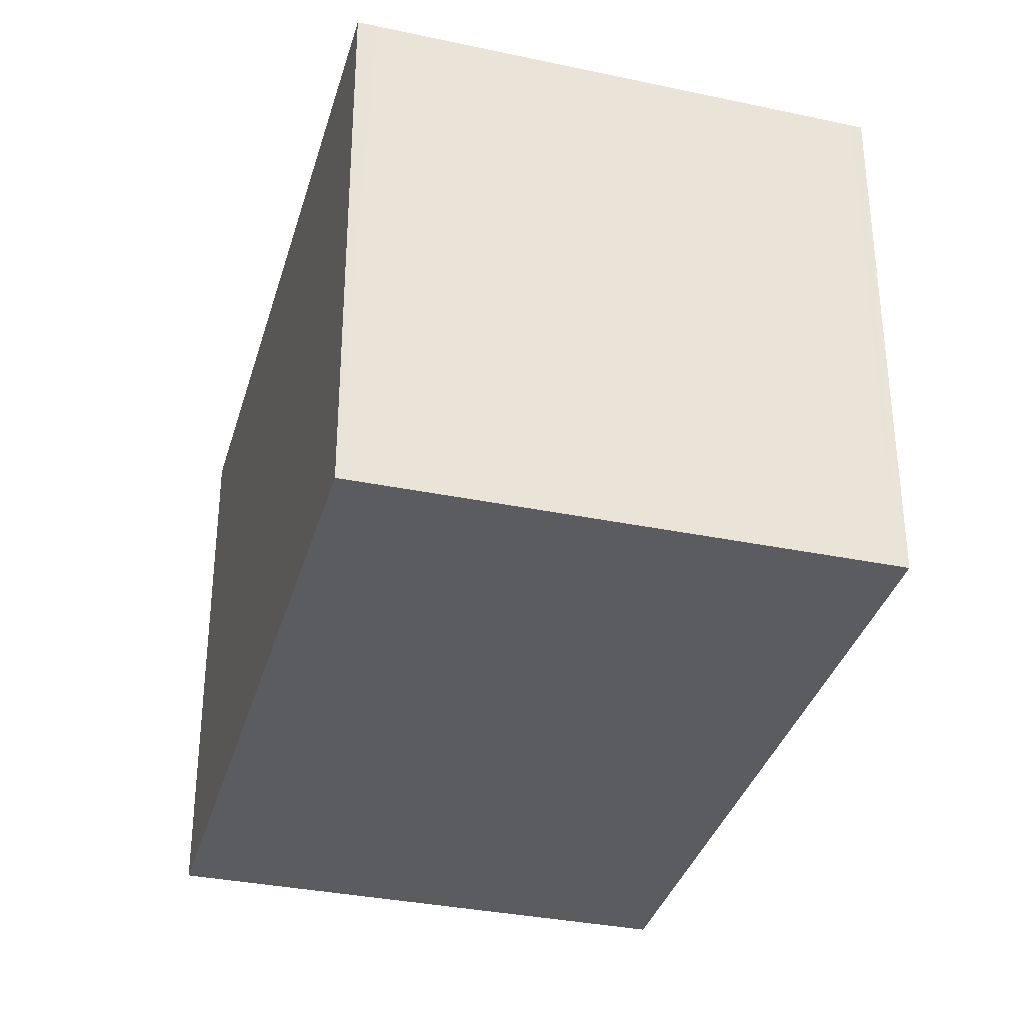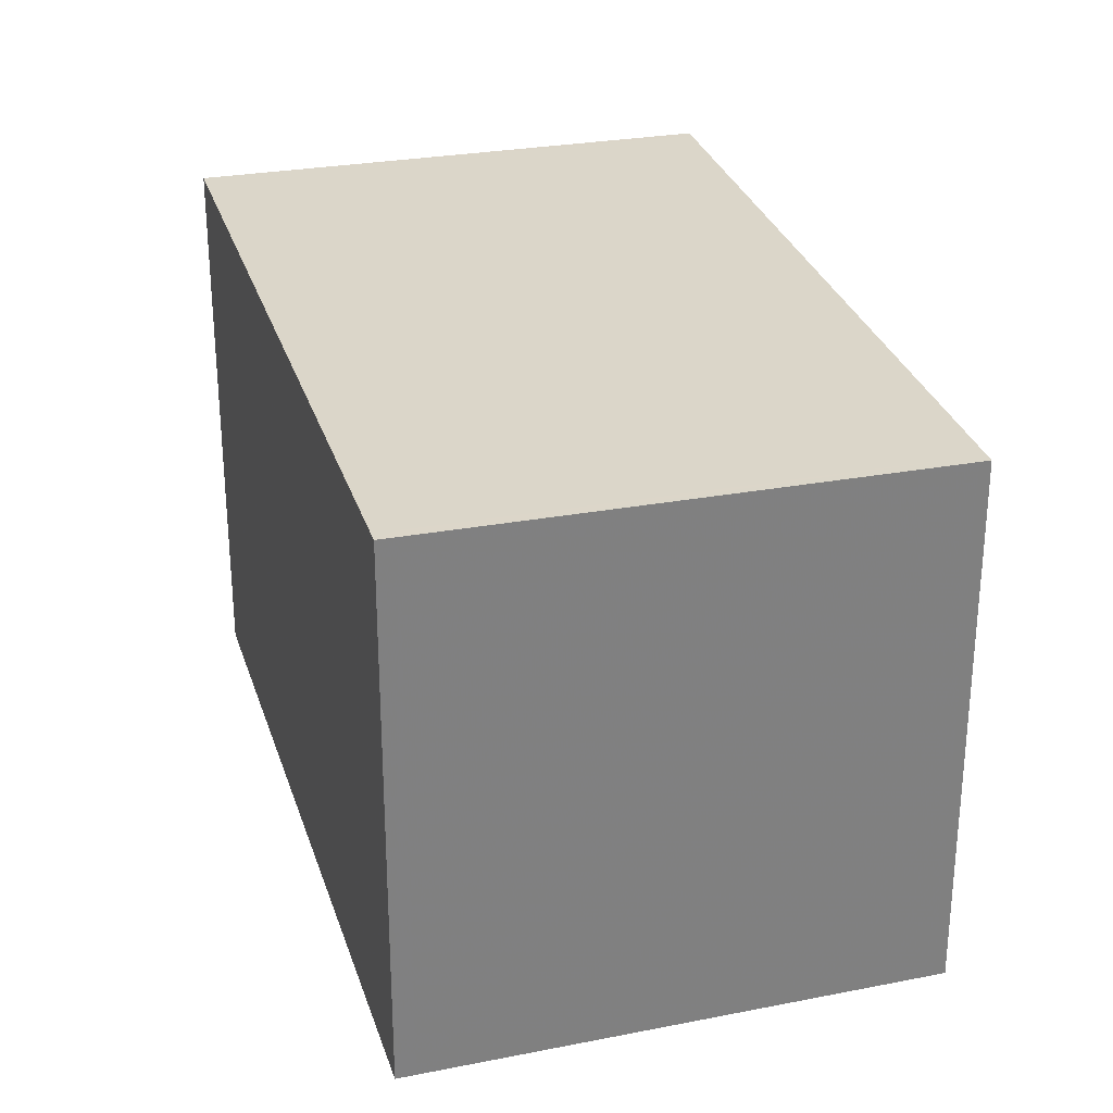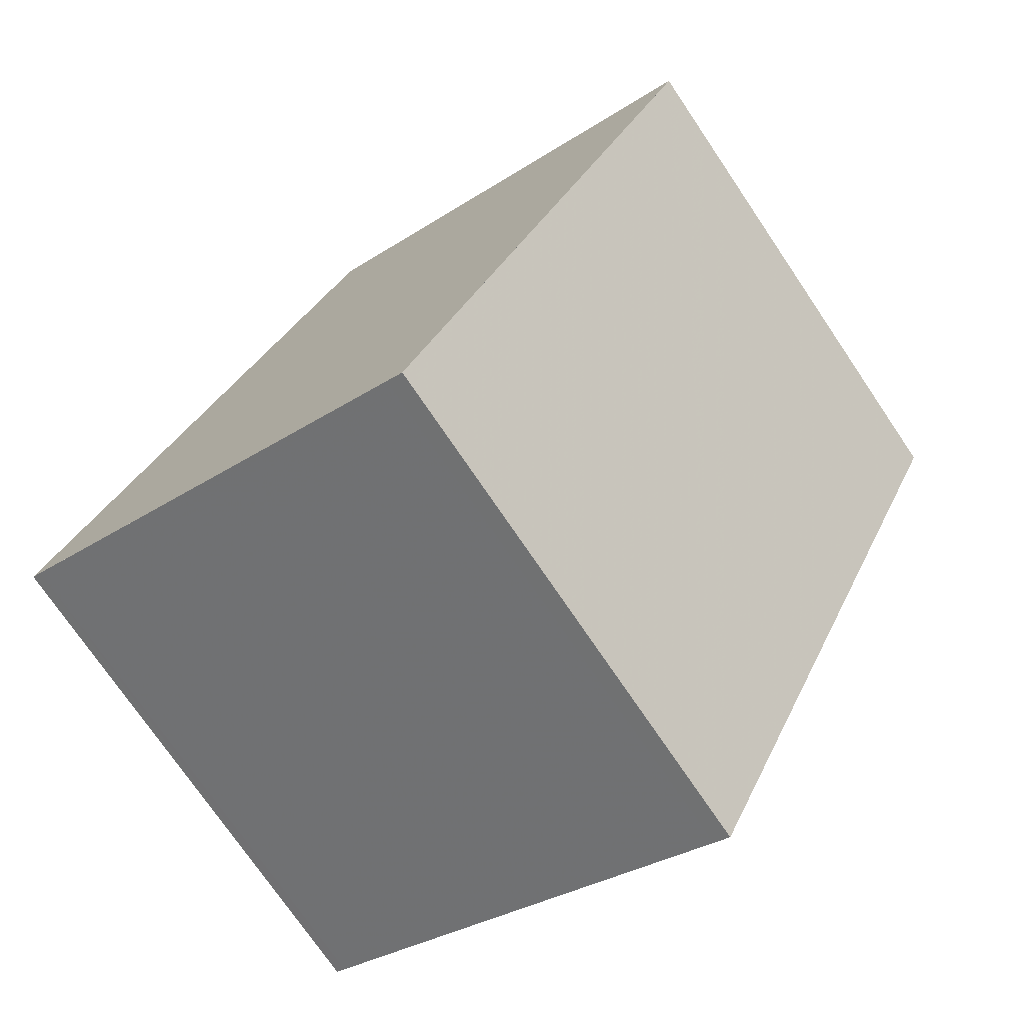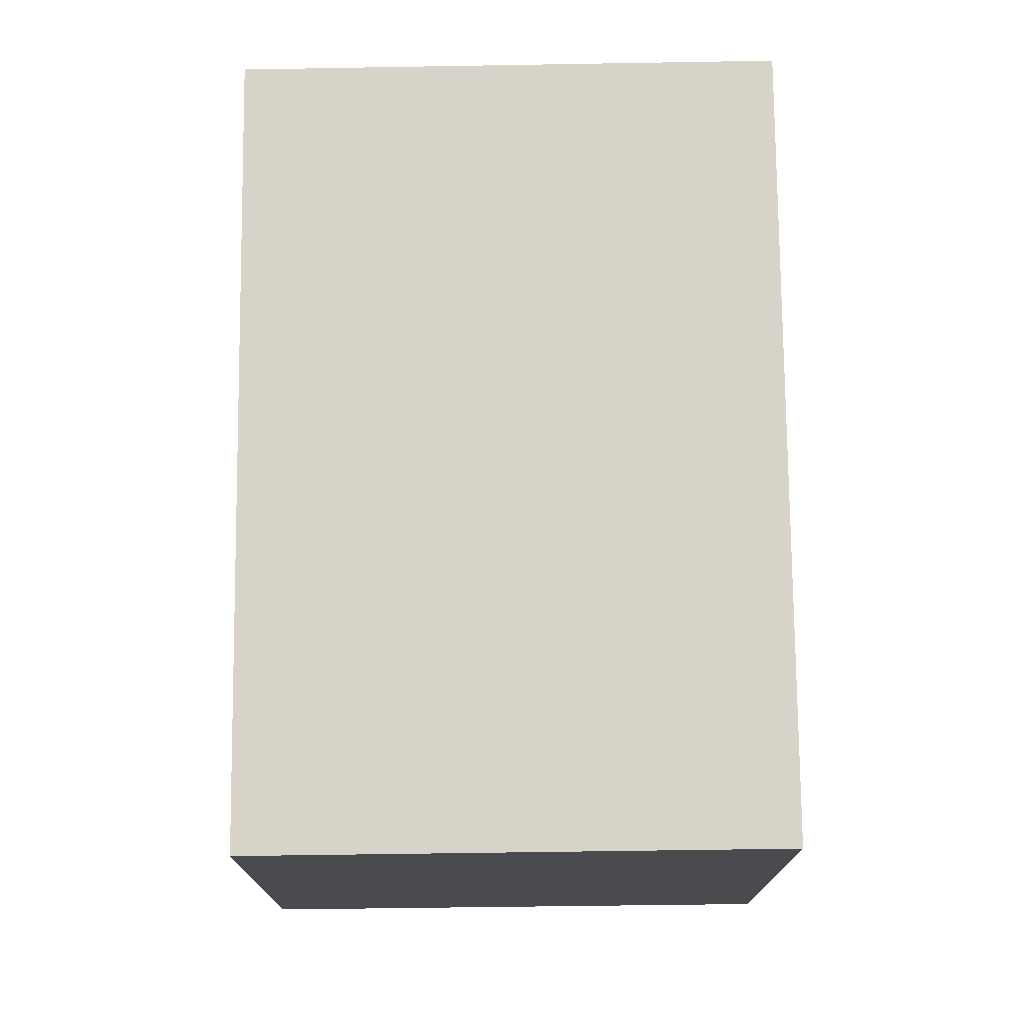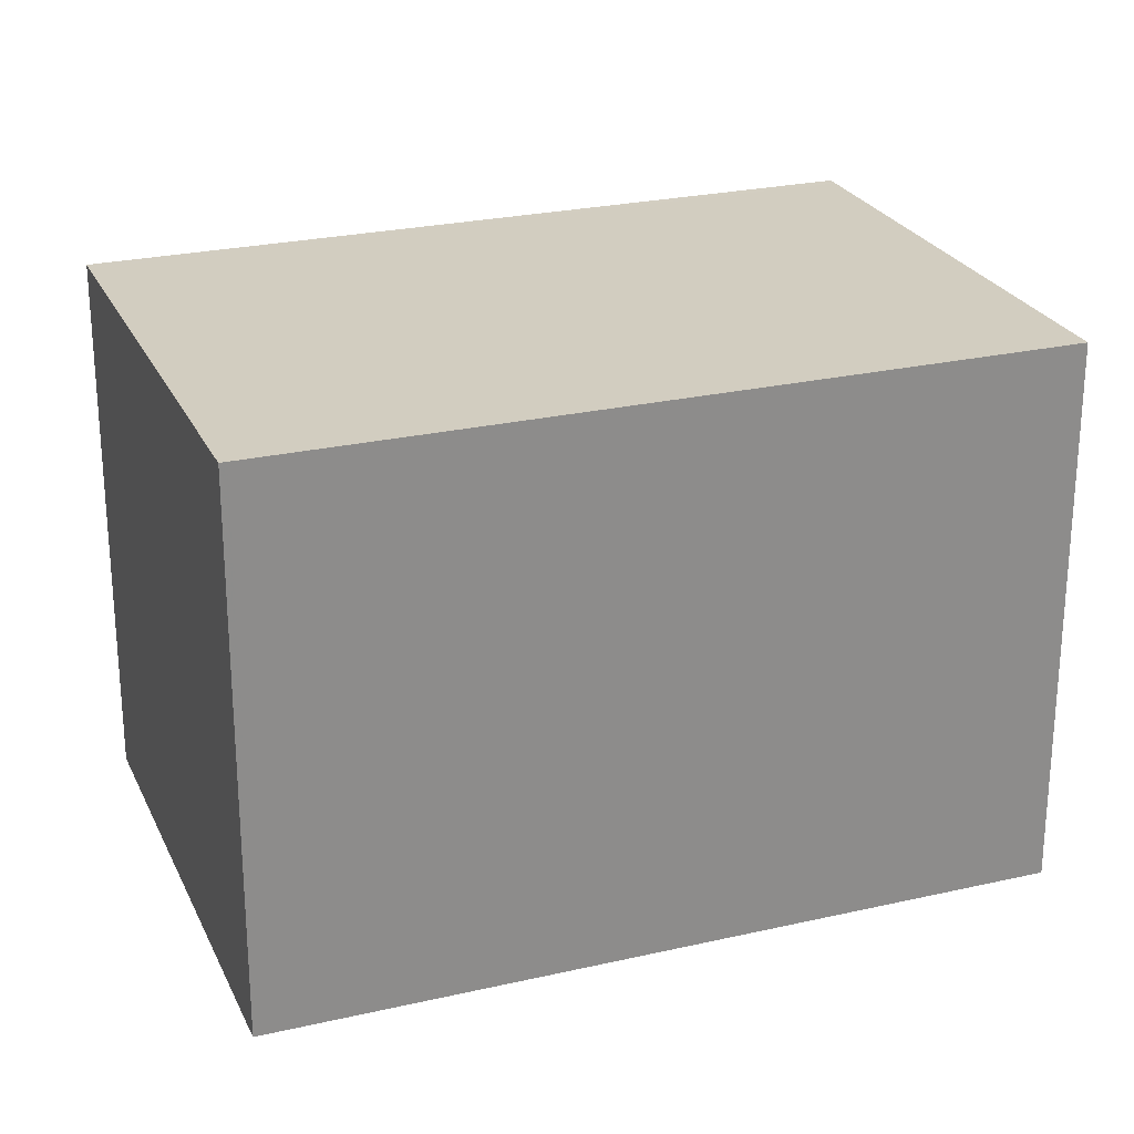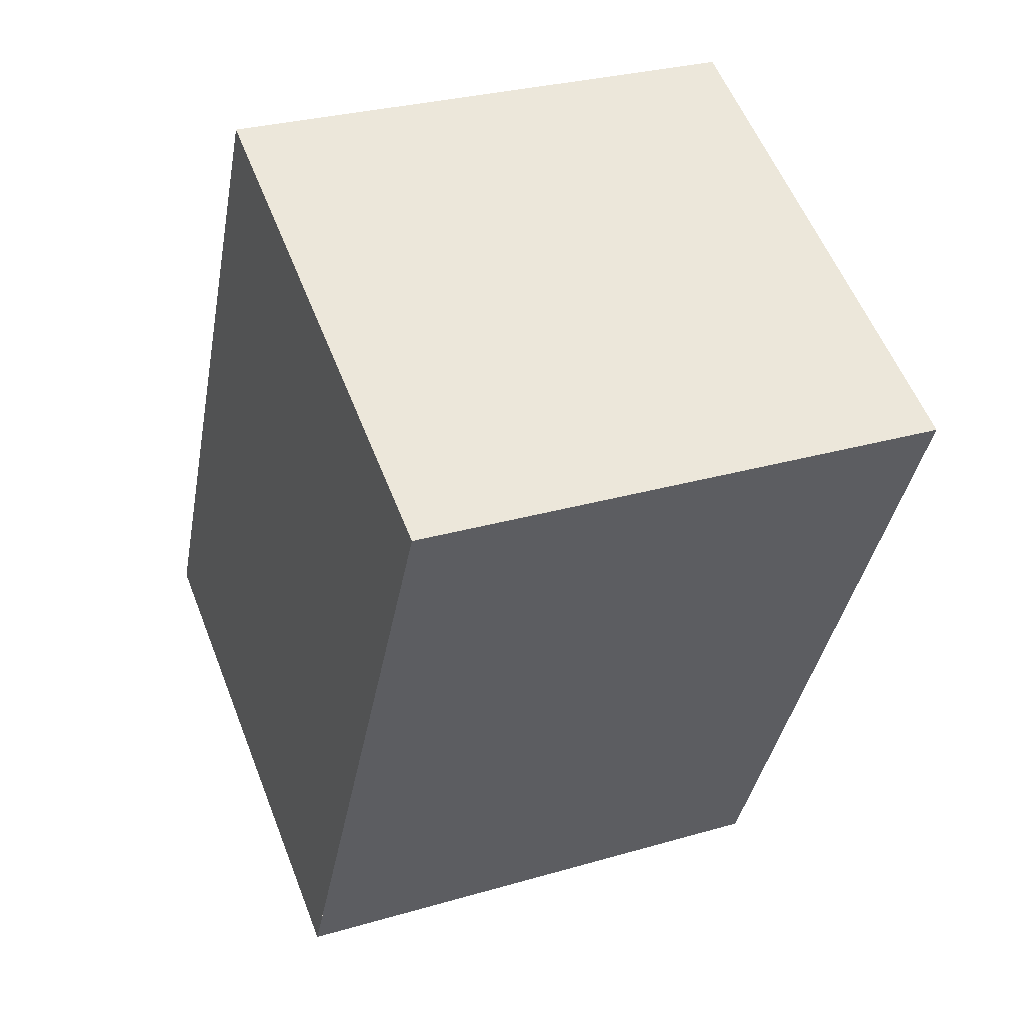
<metadata>
{"format":"obj","ext":"obj","renderer":"f3d","projection":"perspective","resolution":1024,"background":"white","views":[{"elev":-34.7,"azim":10.5,"up":"+Z"},{"elev":29.8,"azim":9.5,"up":"+Z"},{"elev":-74.0,"azim":-145.9,"up":"+Y"},{"elev":75.7,"azim":-154.8,"up":"+Z"},{"elev":25.6,"azim":-84.5,"up":"+Z"},{"elev":29.0,"azim":-113.5,"up":"+Y"}]}
</metadata>
<code>
v -1489 -2442 2.091
v -1487 -2441 2.063
v -1486 -2444 2.055
v -1488 -2445 2.084
v -1487 -2441 2.063
v -1489 -2442 2.091
v -1487 -2445 2.083
v -1489 -2442 2.09
v -1489 -2442 2.09
v -1486 -2444 2.056
v -1487 -2441 2.063
v -1487 -2441 2.063
v -1486 -2444 2.056
v -1488 -2445 2.083
v -1486 -2444 2.056
v -1488 -2445 2.084
v -1489 -2442 2.09
v -1489 -2442 2.091
v -1489 -2442 0
v -1489 -2442 4.441e-16
v -1487 -2441 2.063
v -1487 -2441 2.063
v -1487 -2441 0
v -1487 -2441 -4.441e-16
v -1486 -2444 2.056
v -1486 -2444 2.055
v -1486 -2444 -4.441e-16
v -1486 -2444 0
v -1488 -2445 2.084
v -1488 -2445 2.084
v -1488 -2445 0
v -1488 -2445 0
v -1486 -2444 2.056
v -1487 -2441 2.063
v -1487 -2441 -4.441e-16
v -1486 -2444 0
v -1489 -2442 2.091
v -1489 -2442 2.091
v -1489 -2442 -4.441e-16
v -1489 -2442 0
v -1488 -2445 2.084
v -1487 -2445 2.083
v -1487 -2445 0
v -1488 -2445 0
v -1487 -2441 2.063
v -1489 -2442 2.09
v -1489 -2442 4.441e-16
v -1487 -2441 4.441e-16
v -1487 -2445 2.083
v -1486 -2444 2.056
v -1486 -2444 0
v -1487 -2445 0
v -1487 -2441 2.063
v -1487 -2441 2.063
v -1487 -2441 4.441e-16
v -1487 -2441 0
v -1486 -2444 2.055
v -1486 -2444 2.056
v -1486 -2444 0
v -1486 -2444 -4.441e-16
v -1489 -2442 2.091
v -1488 -2445 2.084
v -1488 -2445 0
v -1489 -2442 -4.441e-16
v -1489 -2442 0
v -1487 -2441 0
v -1486 -2444 0
v -1488 -2445 0
f 12 2 5 11
f 13 11 5 15
f 16 6 8 14
f 8 6 1 9
f 14 8 11 13
f 11 8 9 12
f 13 10 7 14
f 15 3 10 13
f 14 7 4 16
f 18 19 20 17
f 22 23 24 21
f 26 27 28 25
f 30 31 32 29
f 34 35 36 33
f 38 39 40 37
f 42 43 44 41
f 46 47 48 45
f 50 51 52 49
f 54 55 56 53
f 58 59 60 57
f 62 63 64 61
f 66 67 68 65

</code>
